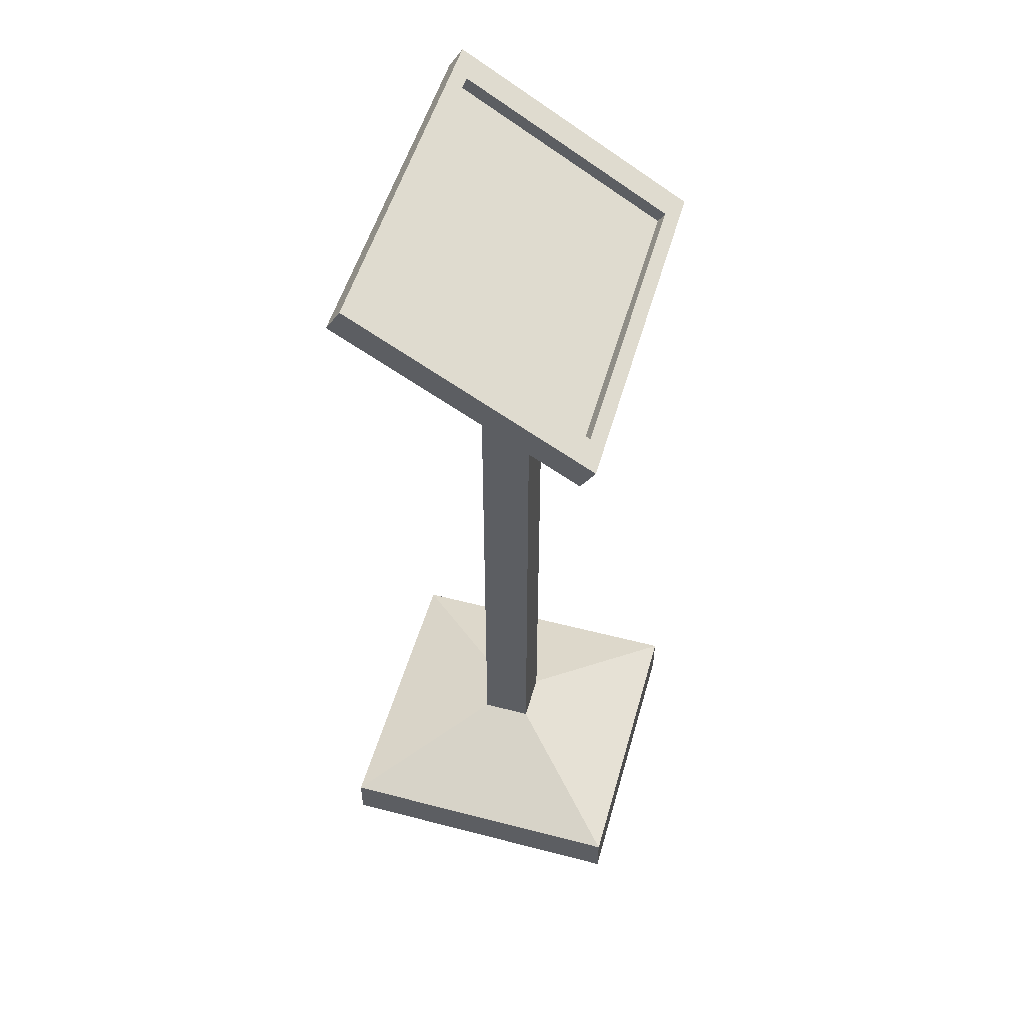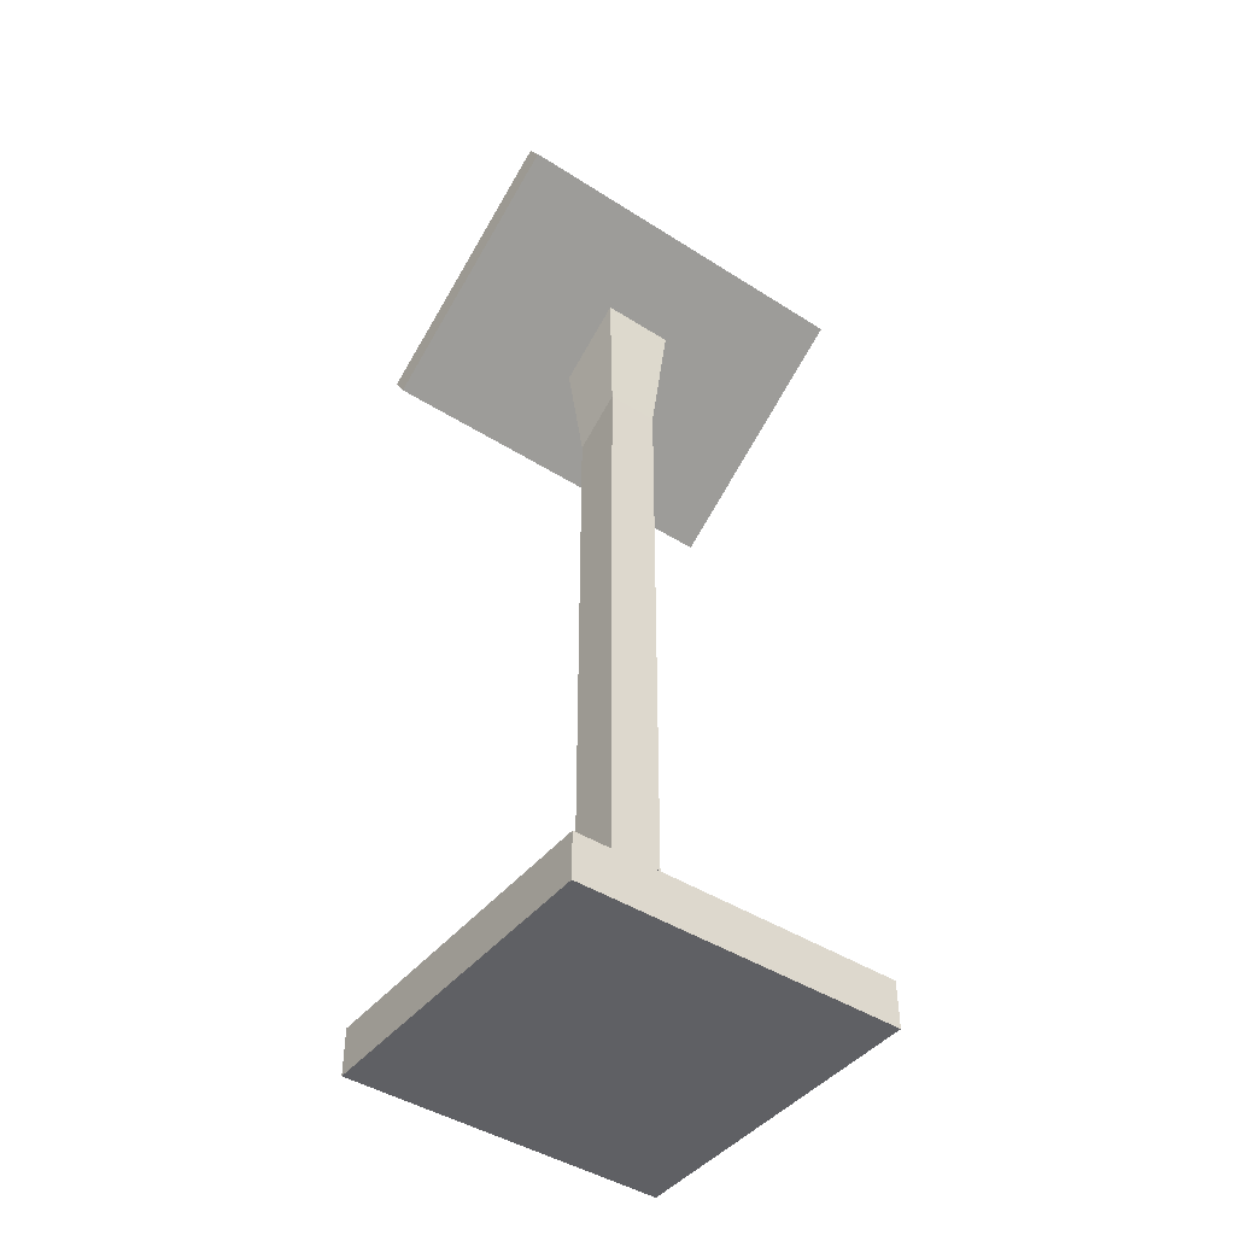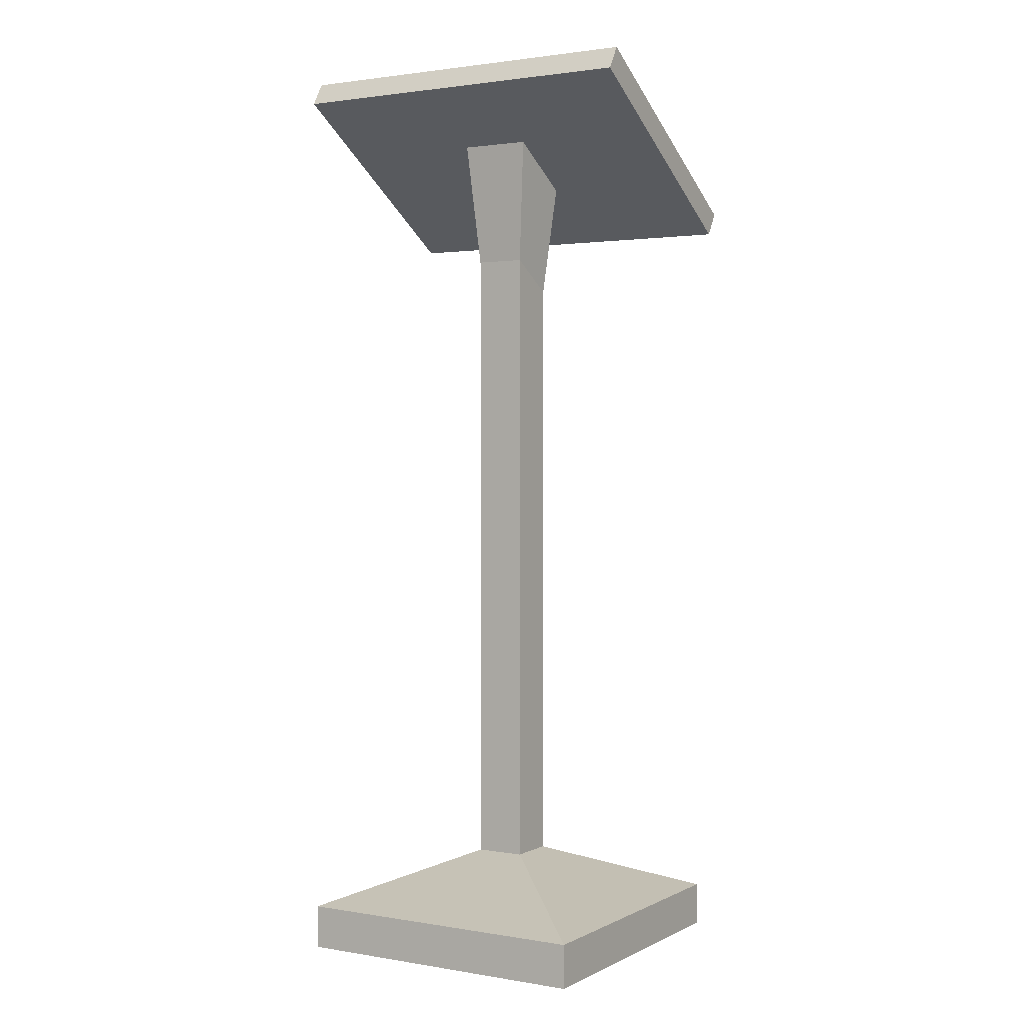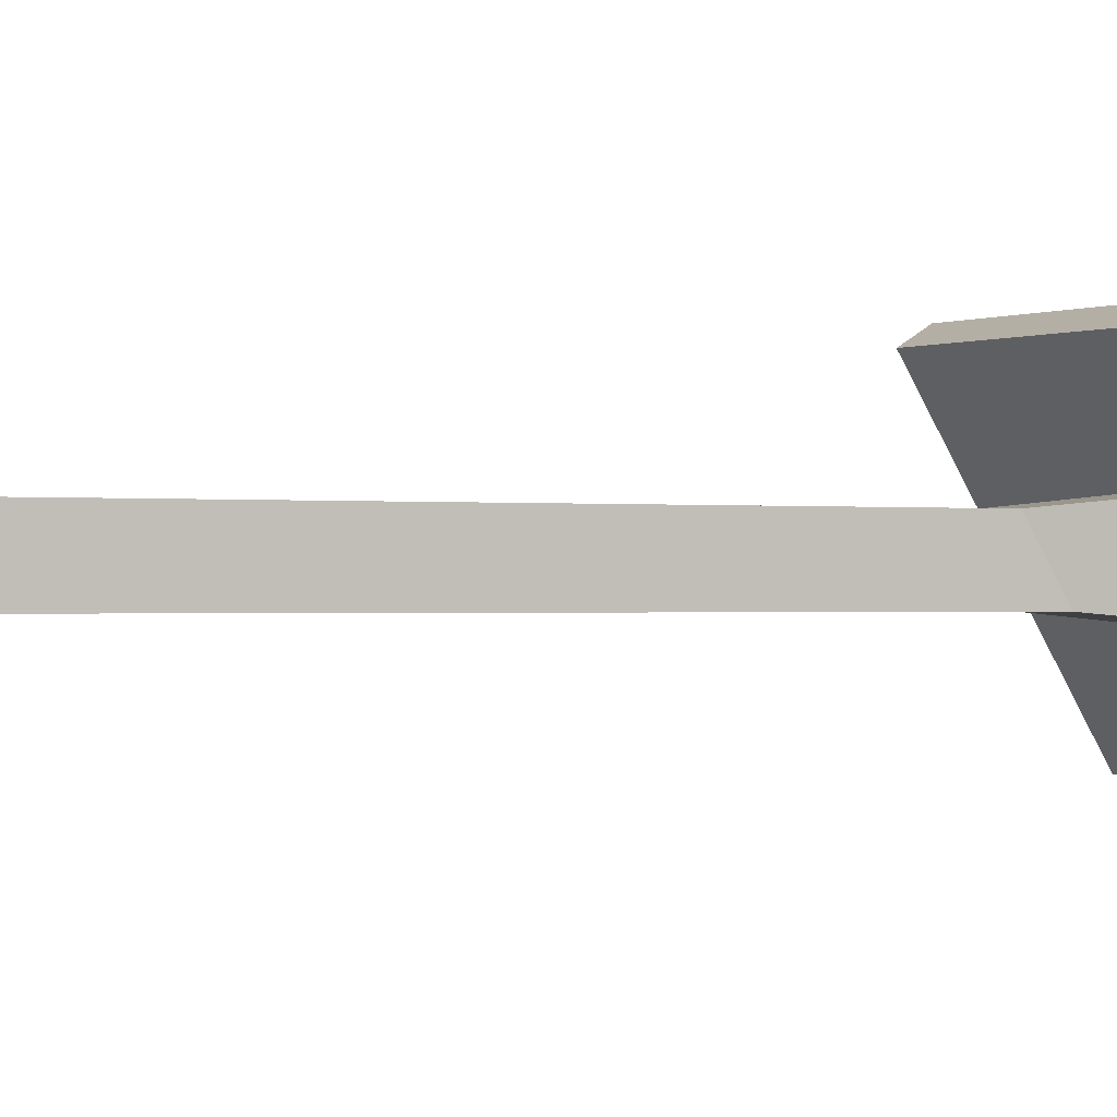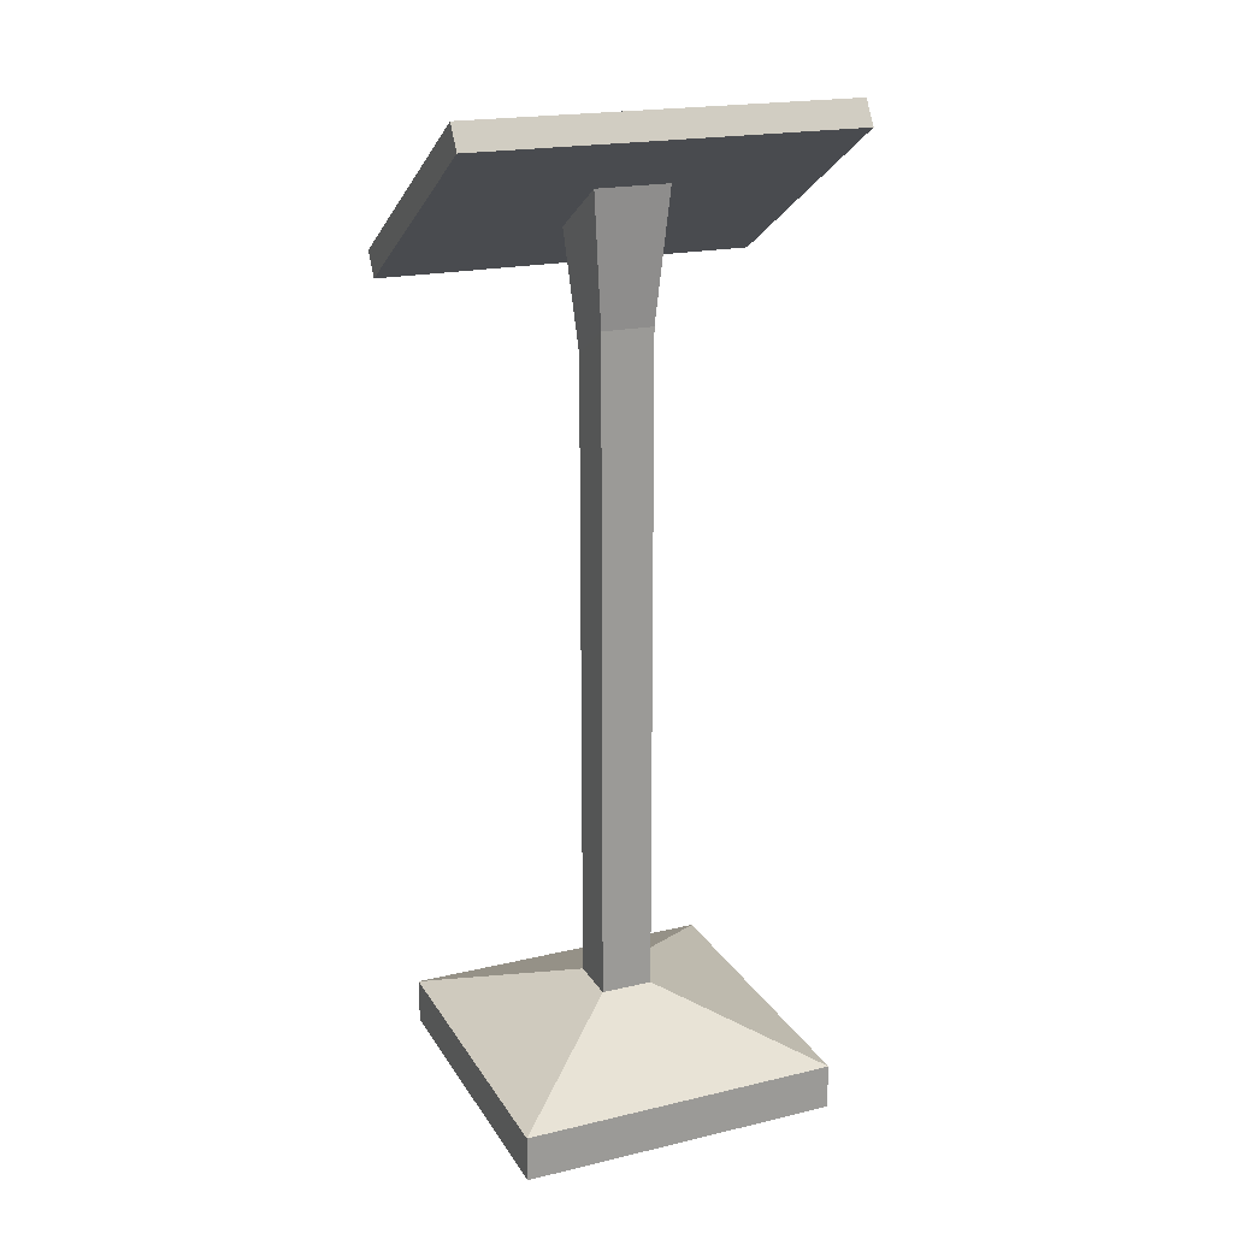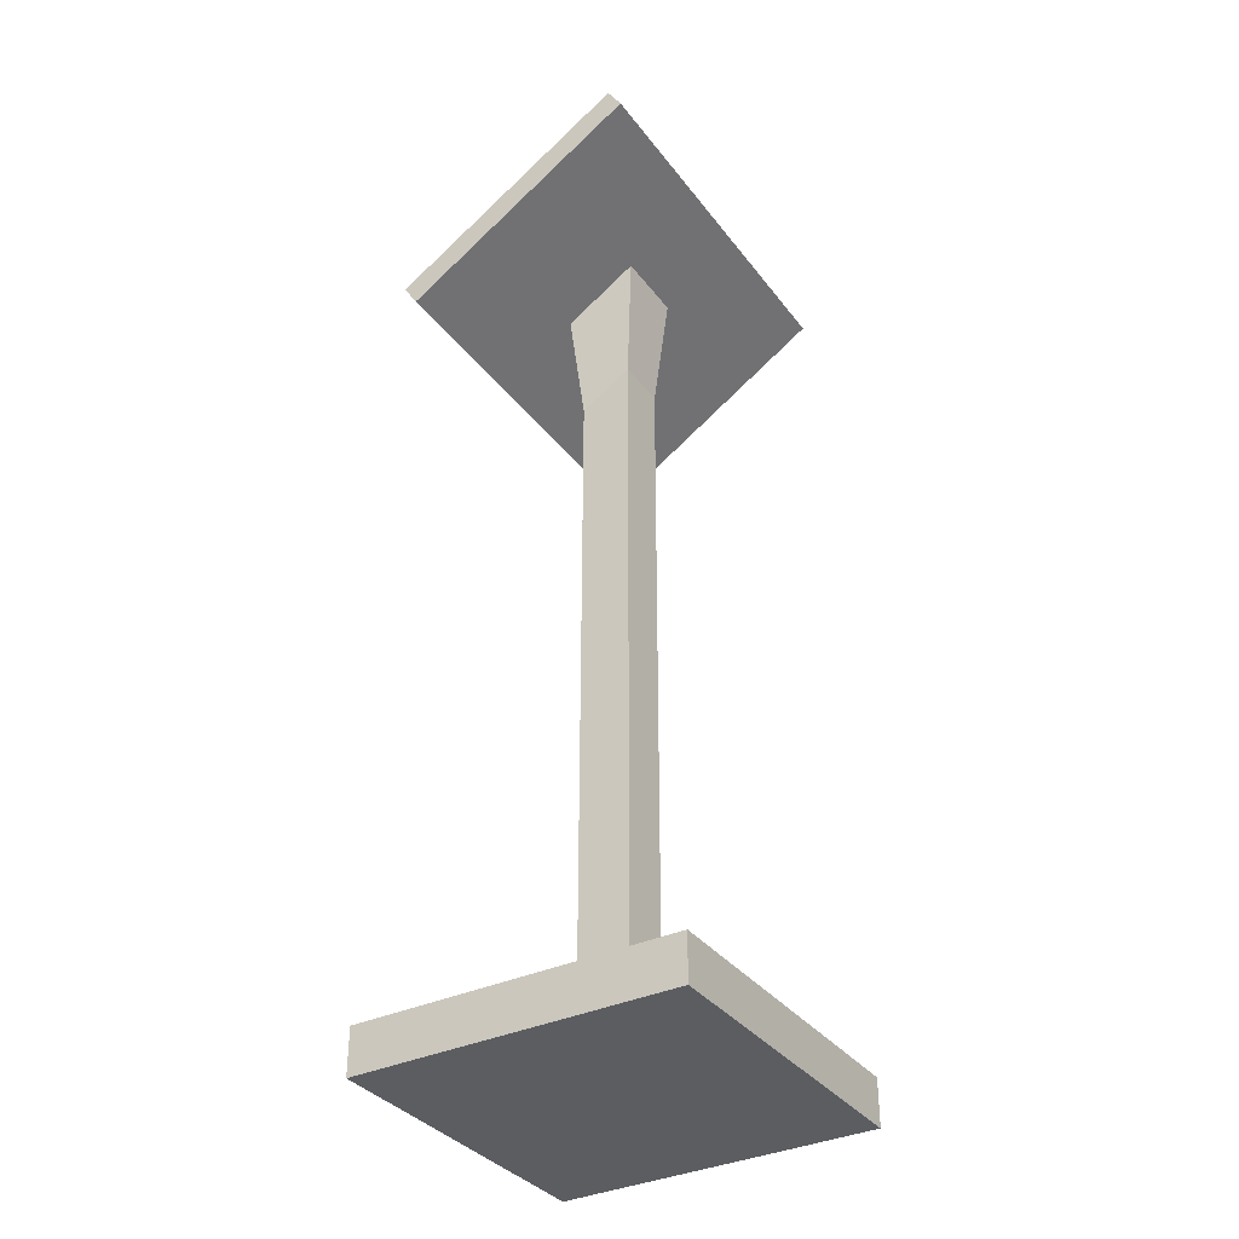
<metadata>
{"format":"obj","ext":"obj","renderer":"f3d","projection":"perspective","resolution":1024,"background":"white","views":[{"elev":52.2,"azim":-74.3,"up":"+Y"},{"elev":-44.7,"azim":143.5,"up":"+Y"},{"elev":1.7,"azim":-148.8,"up":"+Y"},{"elev":-0.5,"azim":61.5,"up":"+Z"},{"elev":20.3,"azim":156.8,"up":"+Y"},{"elev":-35.4,"azim":121.9,"up":"+Y"}]}
</metadata>
<code>
o Cube
v 0.03209 0.1237 -0.03209
v 0.1959 0 -0.1959
v 0.03209 0.1237 0.03209
v 0.1959 0 0.1959
v -0.03209 0.1237 -0.03209
v -0.1959 0 -0.1959
v -0.03209 0.1237 0.03209
v -0.1959 0 0.1959
v 0.1959 0.05642 0.1959
v -0.1959 0.05642 0.1959
v 0.1959 0.05642 -0.1959
v -0.1959 0.05642 -0.1959
v 0.1959 0.05642 0.1959
v -0.1959 0.05642 0.1959
v 0.1959 0.05642 -0.1959
v -0.1959 0.05642 -0.1959
v 0.04551 1.053 0.04551
v -0.04551 1.053 0.04551
v 0.04551 1.109 -0.04551
v -0.04551 1.109 -0.04551
v 0.03209 0.9103 0.03209
v -0.03209 0.9103 0.03209
v 0.03209 0.9495 -0.03209
v -0.03209 0.9495 -0.03209
v 0.2345 0.9908 0.1475
v -0.2345 0.9908 0.1475
v 0.2345 1.171 -0.1475
v -0.2345 1.171 -0.1475
v 0.1946 1.03 0.1484
v -0.1946 1.03 0.1484
v 0.1946 1.19 -0.1127
v -0.1946 1.19 -0.1127
v 0.2345 1.02 0.1654
v -0.2345 1.02 0.1654
v 0.2345 1.2 -0.1297
v -0.2345 1.2 -0.1297
v 0.1946 1.016 0.1395
v -0.1946 1.016 0.1395
v 0.1946 1.175 -0.1215
v -0.1946 1.175 -0.1215
f 5 23 1
f 9 8 4
f 10 6 8
f 2 8 6
f 11 4 2
f 12 2 6
f 13 10 9
f 15 9 11
f 14 12 10
f 16 11 12
f 3 14 13
f 1 13 15
f 7 16 14
f 5 15 16
f 20 26 28
f 1 21 3
f 5 22 24
f 3 22 7
f 18 21 17
f 17 23 19
f 18 24 22
f 19 24 20
f 28 35 27
f 17 26 18
f 20 27 19
f 19 25 17
f 30 40 32
f 27 33 25
f 28 34 36
f 25 34 26
f 30 33 29
f 29 35 31
f 30 36 34
f 31 36 32
f 40 37 39
f 29 38 30
f 32 39 31
f 29 39 37
f 5 24 23
f 9 10 8
f 10 12 6
f 2 4 8
f 11 9 4
f 12 11 2
f 13 14 10
f 15 13 9
f 14 16 12
f 16 15 11
f 3 7 14
f 1 3 13
f 7 5 16
f 5 1 15
f 20 18 26
f 1 23 21
f 5 7 22
f 3 21 22
f 18 22 21
f 17 21 23
f 18 20 24
f 19 23 24
f 28 36 35
f 17 25 26
f 20 28 27
f 19 27 25
f 30 38 40
f 27 35 33
f 28 26 34
f 25 33 34
f 30 34 33
f 29 33 35
f 30 32 36
f 31 35 36
f 40 38 37
f 29 37 38
f 32 40 39
f 29 31 39

</code>
